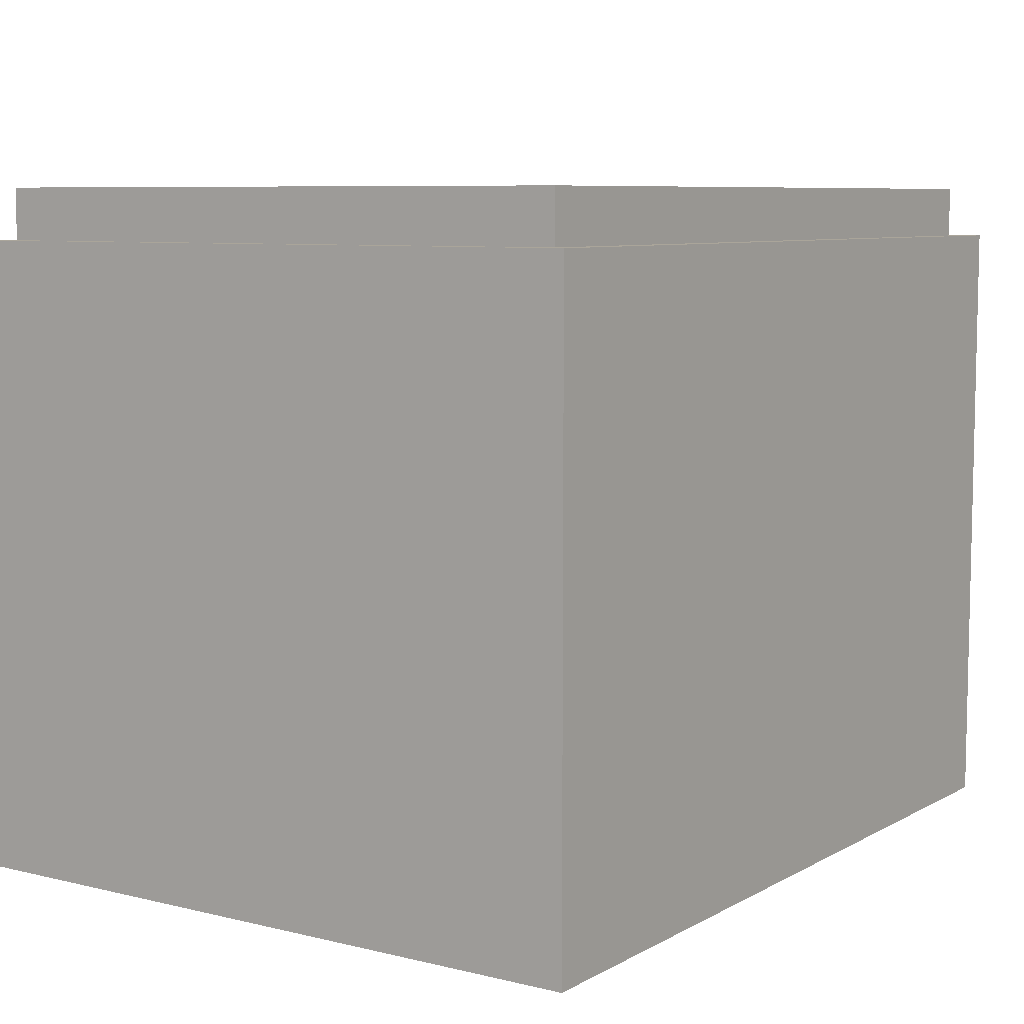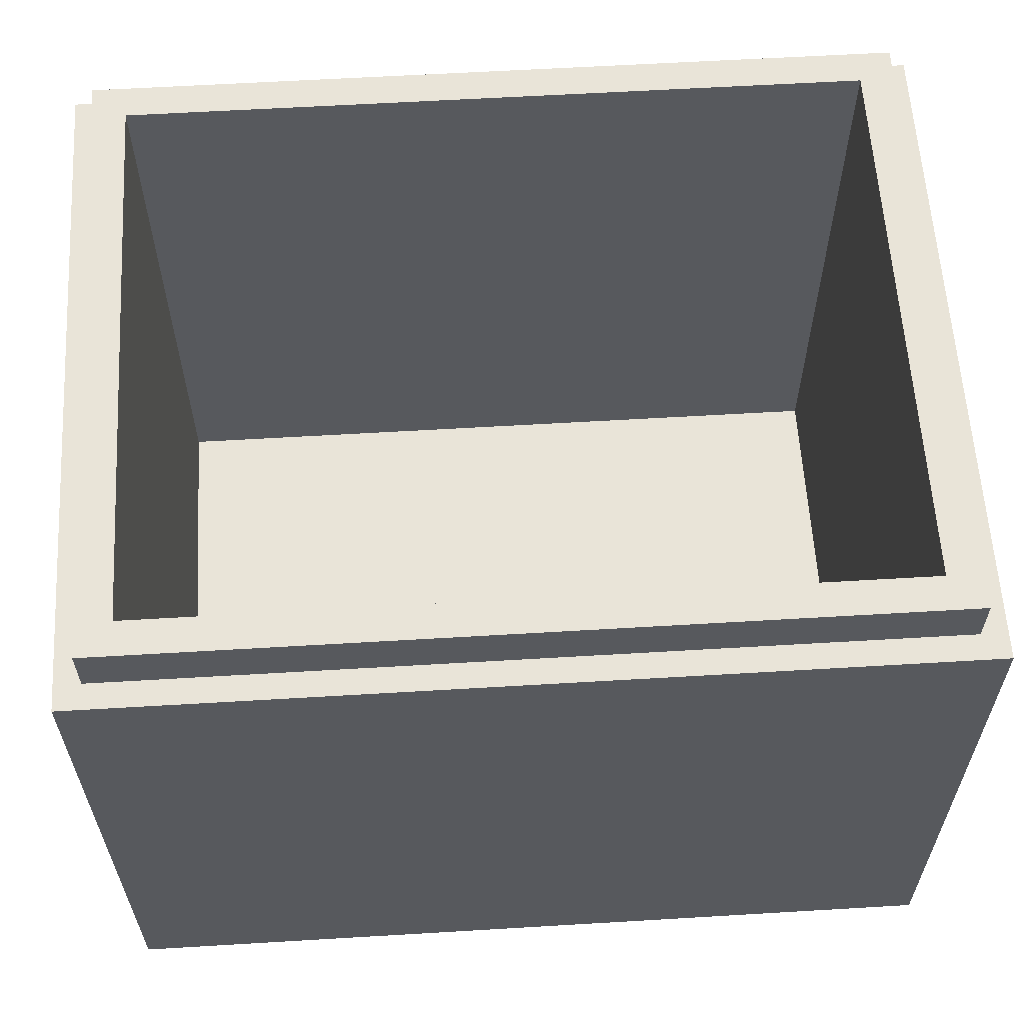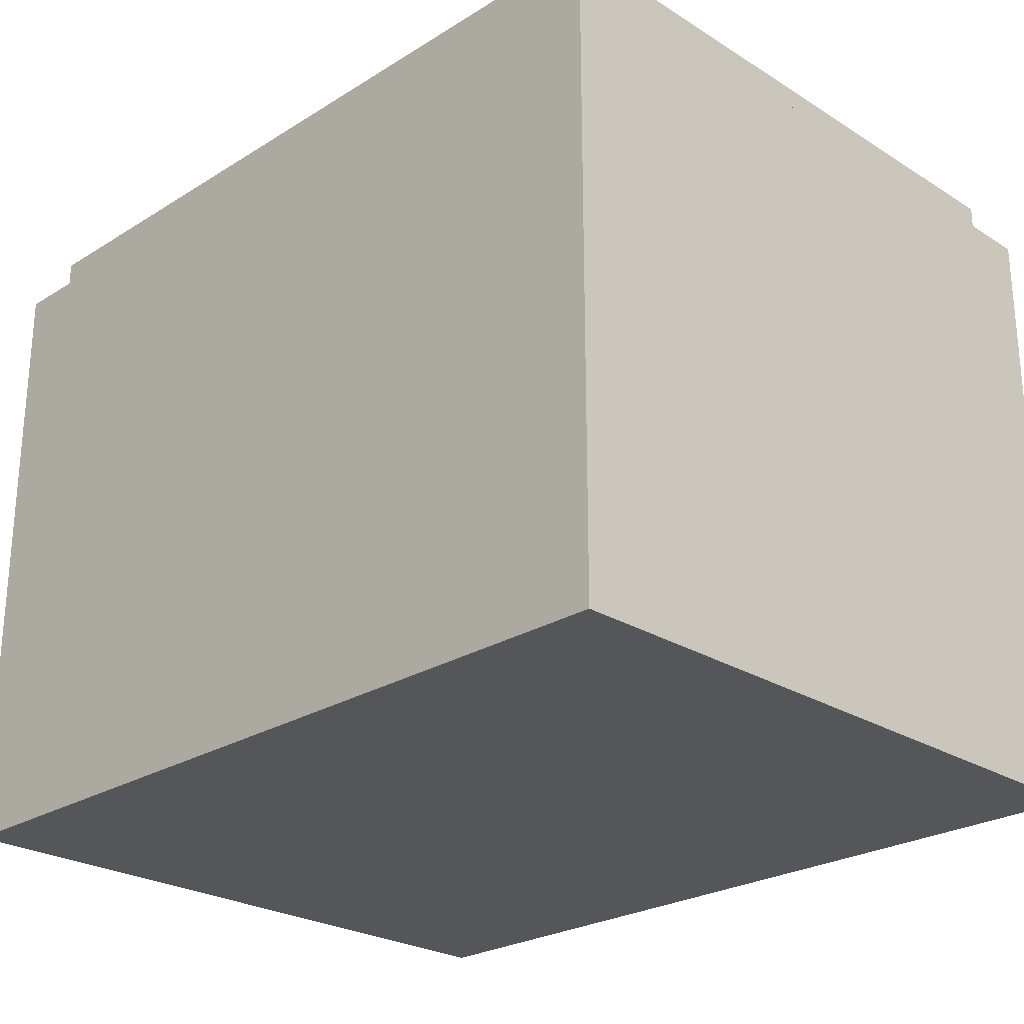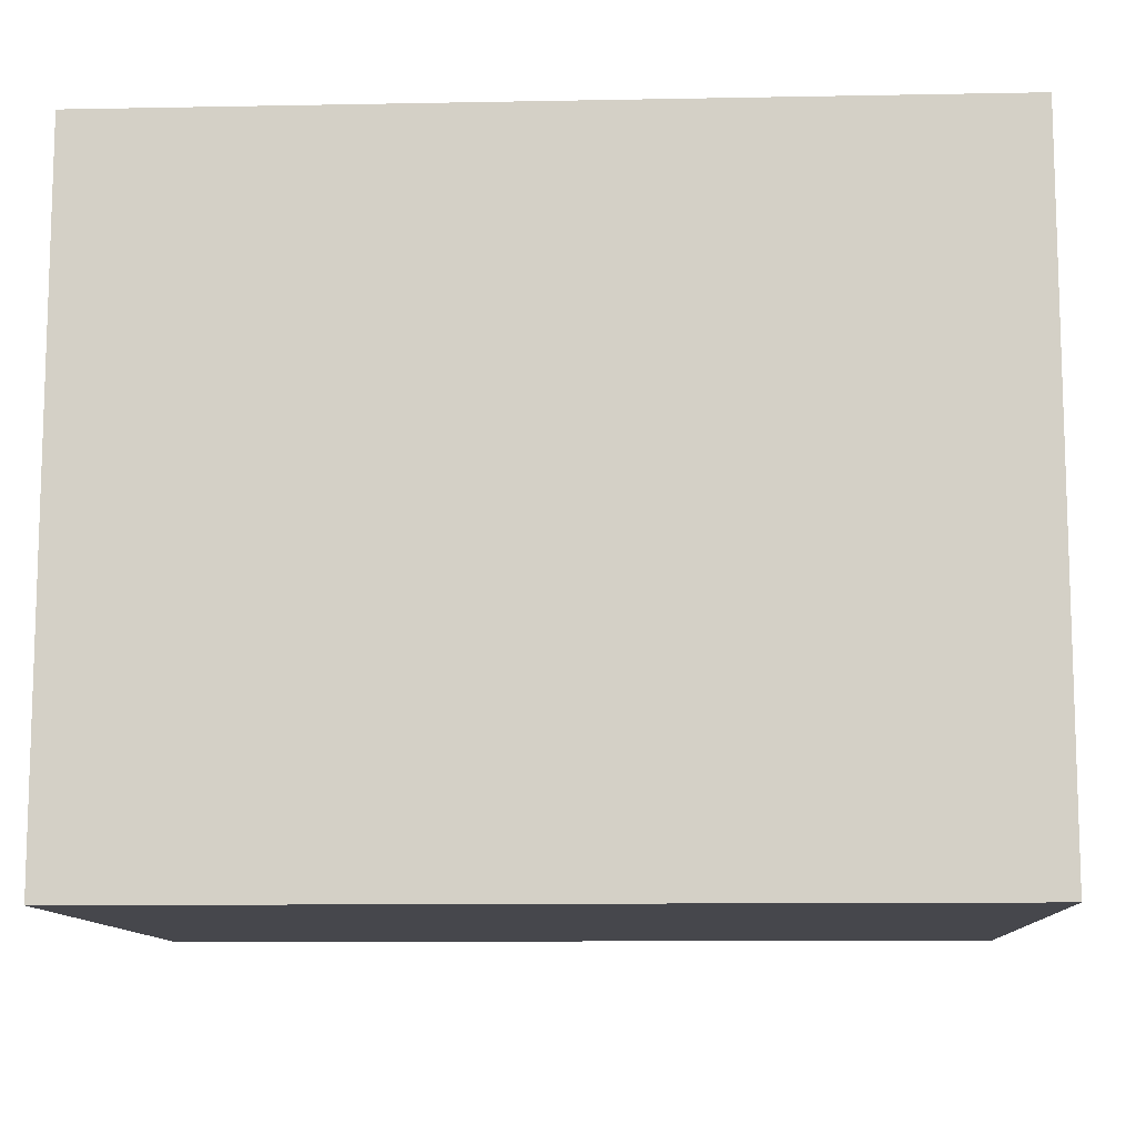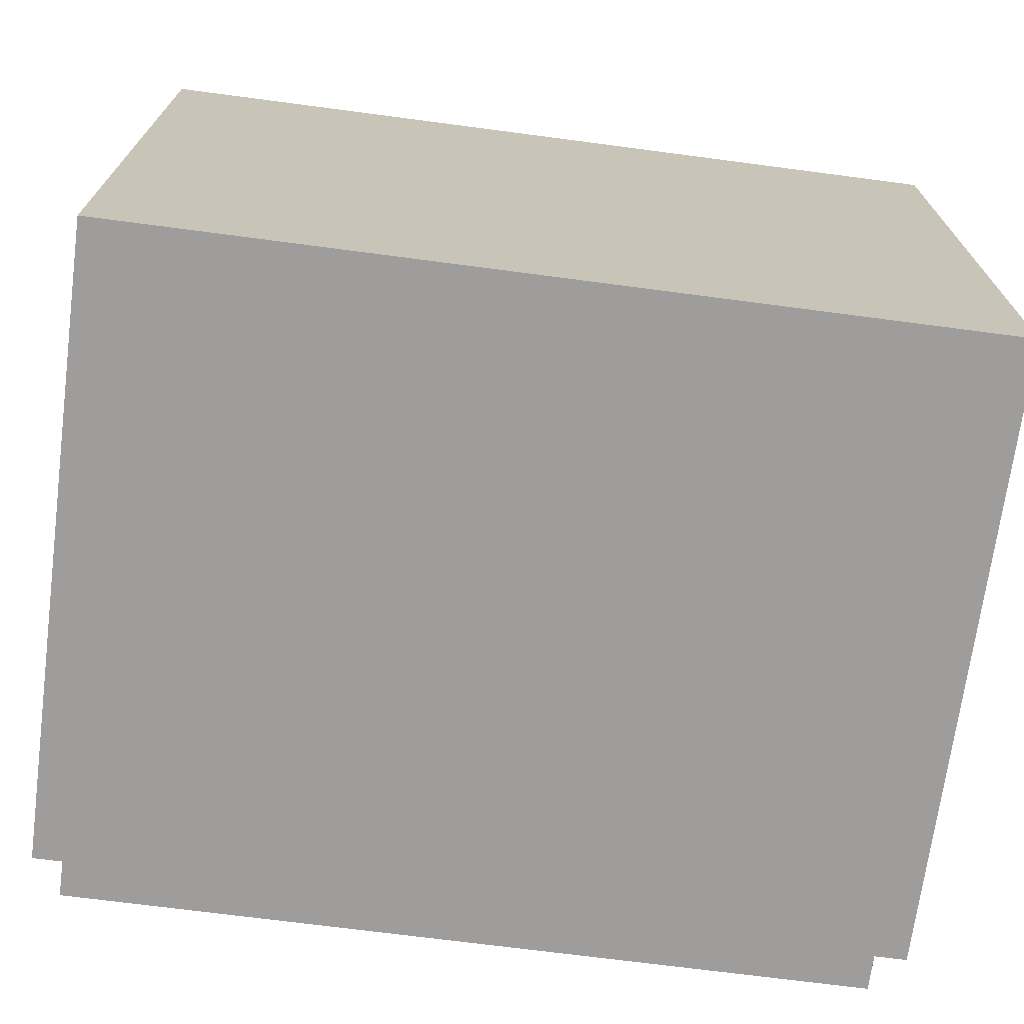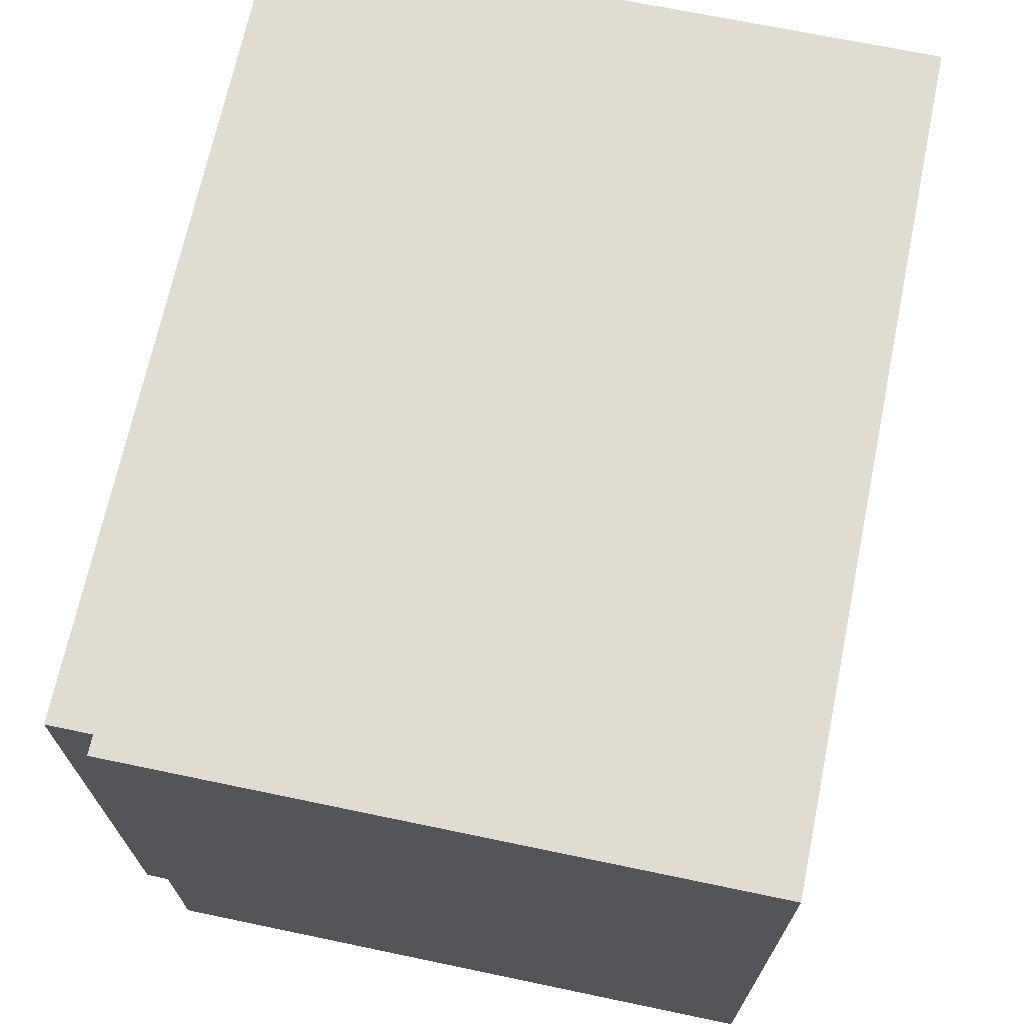
<metadata>
{"format":"obj","ext":"obj","renderer":"f3d","projection":"perspective","resolution":1024,"background":"white","views":[{"elev":7.6,"azim":-55.8,"up":"+Z"},{"elev":60.4,"azim":-3.5,"up":"+Z"},{"elev":-25.3,"azim":-135.1,"up":"+Z"},{"elev":-10.9,"azim":-177.3,"up":"+Y"},{"elev":-70.6,"azim":172.5,"up":"+Y"},{"elev":69.1,"azim":101.8,"up":"+Y"}]}
</metadata>
<code>
o obj_0
v -22.5 		7 		0
v 2.5 		7 		0
v -22.5 		7 		18.5
v 2.5 		-13 		0
v -22.5 		-13 		0
v -21.75 		-12.25 		20
v -21.75 		-12.25 		18.5
v 2.5 		7 		18.5
v -22.5 		-13 		18.5
v 2.5 		-13 		18.5
v 0.75 		5.25 		20
v 1.751 		-12.25 		18.5
v 0.75 		-11.25 		20
v 1.751 		-12.25 		20
v 1.751 		6.251 		20
v 1.751 		6.251 		18.5
v -21.75 		6.251 		18.5
v -21.75 		6.251 		20
v -20.75 		-11.25 		20
v -20.75 		5.25 		20
v 0.75 		-11.25 		1.75
v -20.75 		-11.25 		1.75
v -20.75 		5.25 		1.75
v 0.75 		5.25 		1.75
g group_0_40919
f 4 1 2
f 1 4 5
f 8 10 2
f 3 1 9
f 5 9 1
f 4 2 10
f 10 9 5
f 10 5 4
f 8 2 1
f 8 1 3
f 6 7 12
f 6 12 14
f 15 16 17
f 15 17 18
f 15 14 16
f 19 20 18
f 8 3 17
f 18 20 11
f 22 19 21
f 13 21 19
f 14 12 16
f 20 19 23
f 20 23 11
f 10 16 12
f 3 9 17
f 7 17 9
f 18 17 6
f 7 6 17
f 23 19 22
f 23 24 11
f 18 11 15
f 11 13 15
f 14 15 13
f 21 13 24
f 11 24 13
f 24 23 22
f 24 22 21
f 8 17 16
f 19 6 13
f 18 6 19
f 14 13 6
f 8 16 10
f 9 10 7
f 12 7 10

</code>
